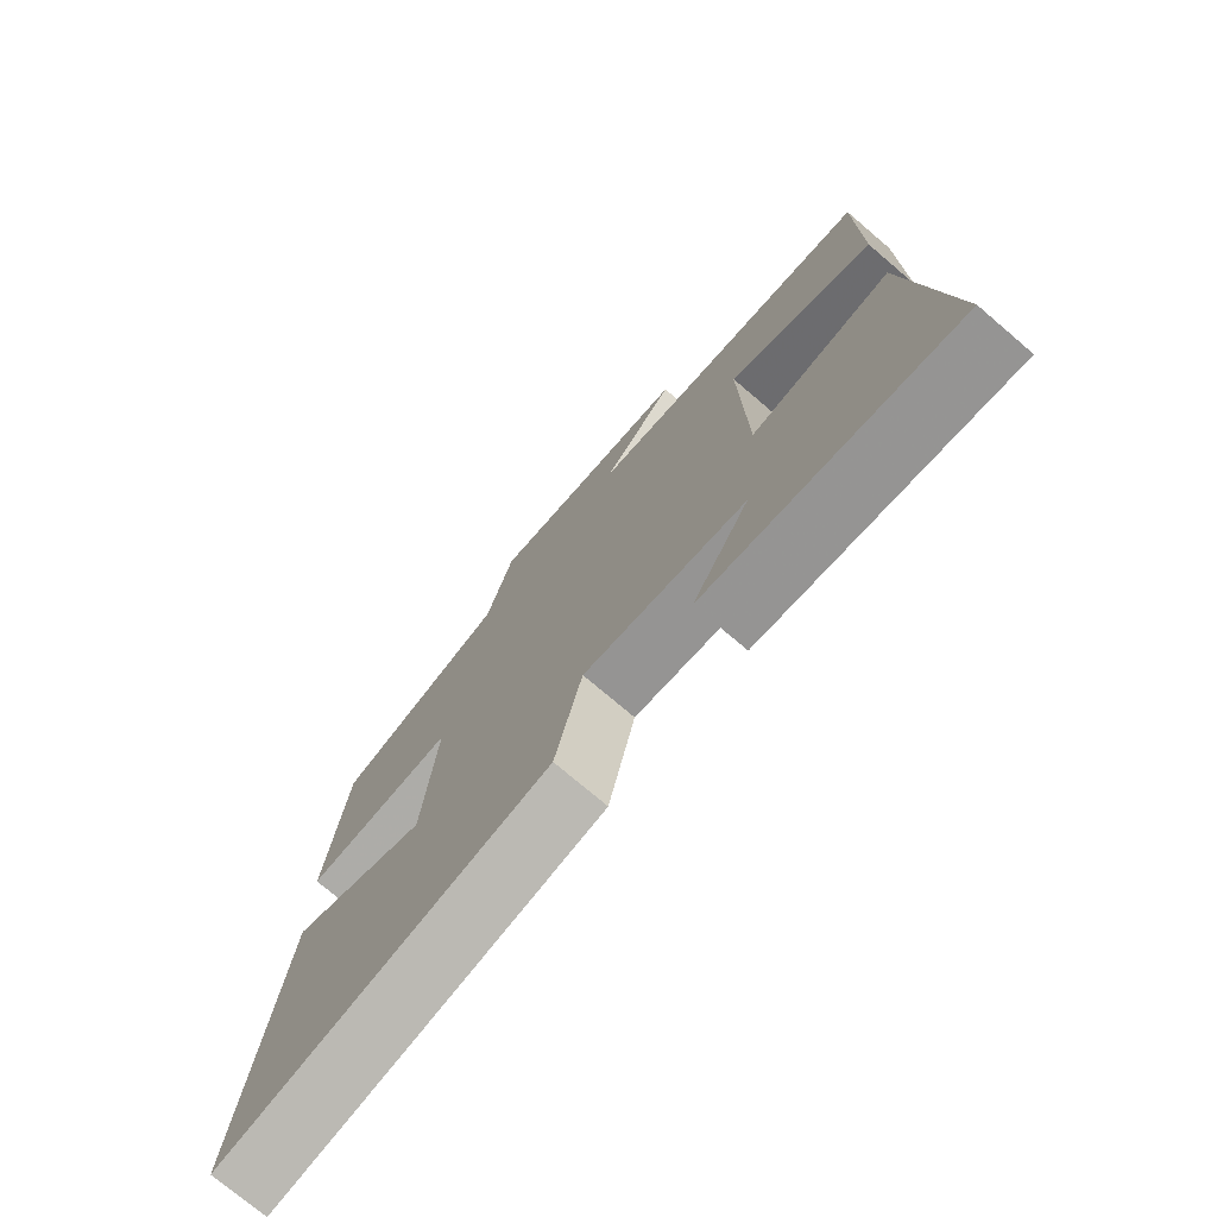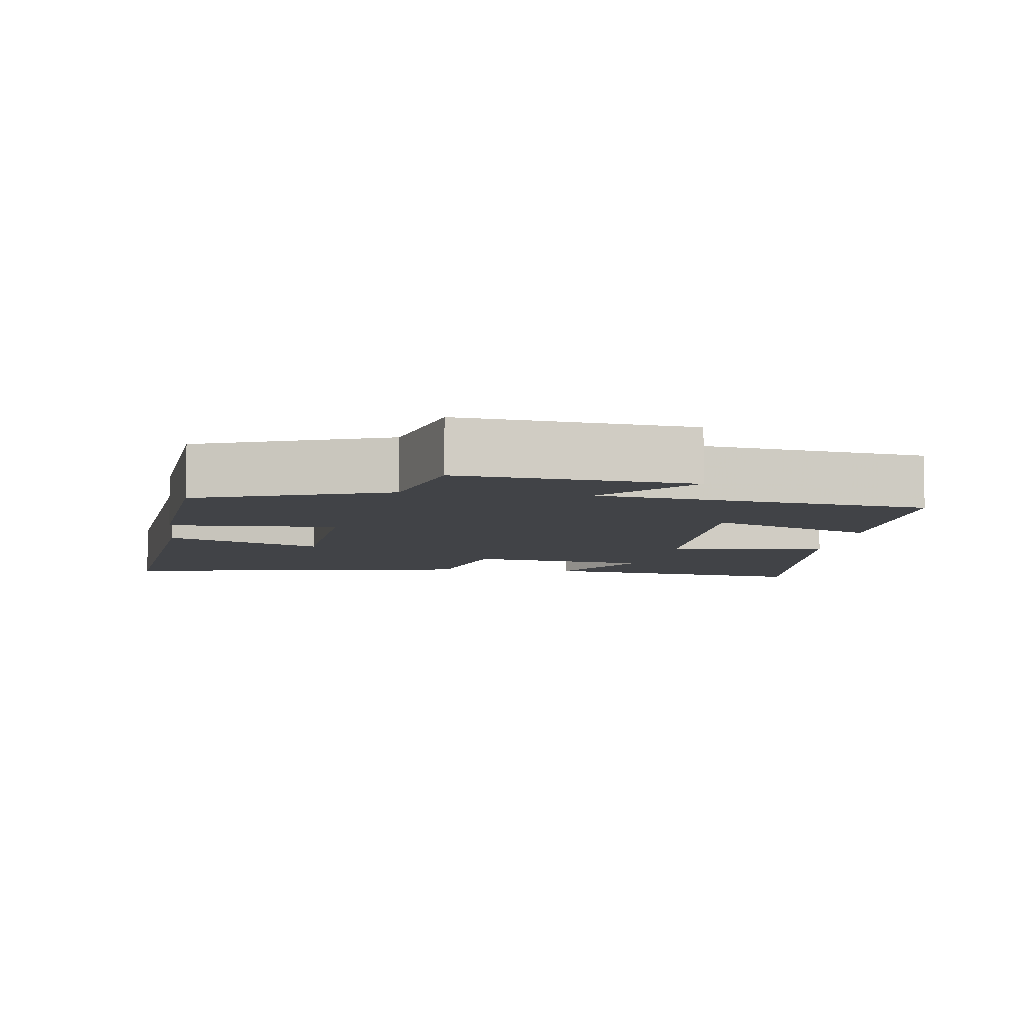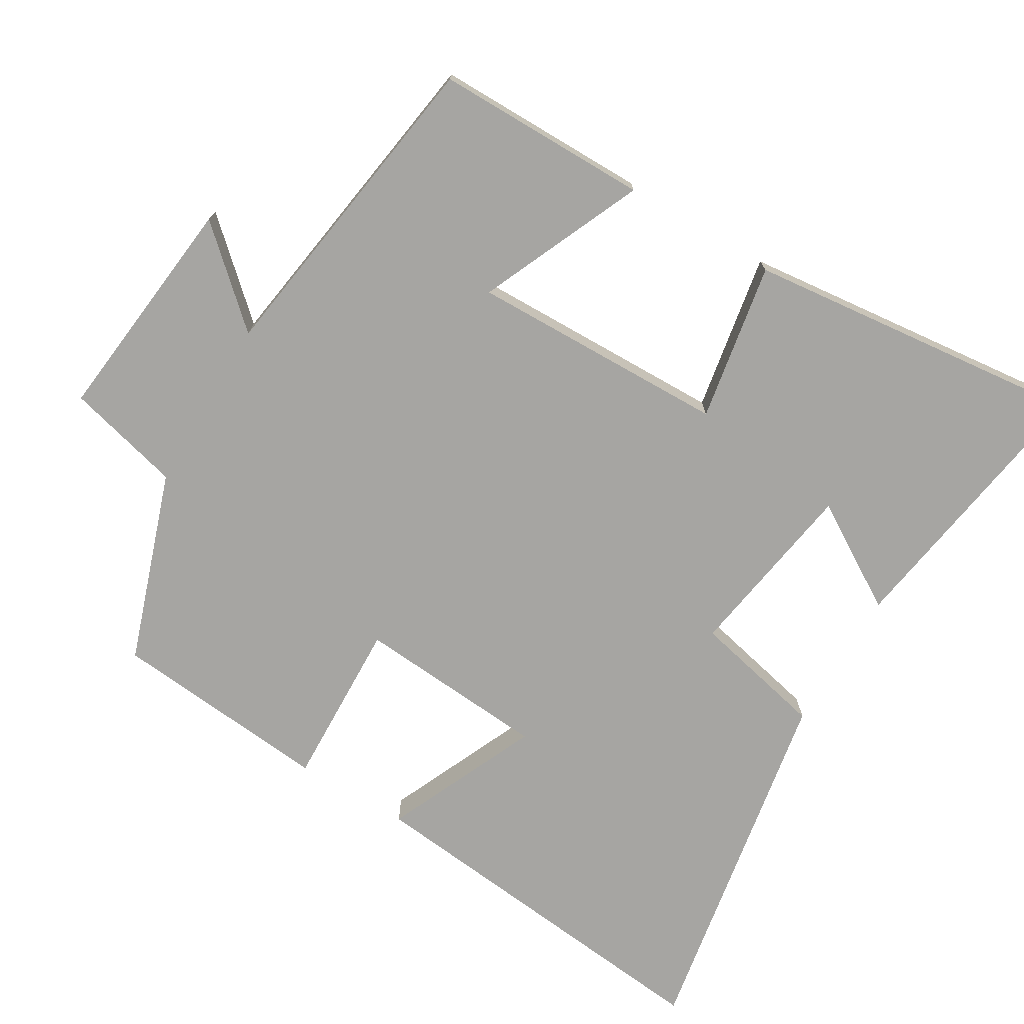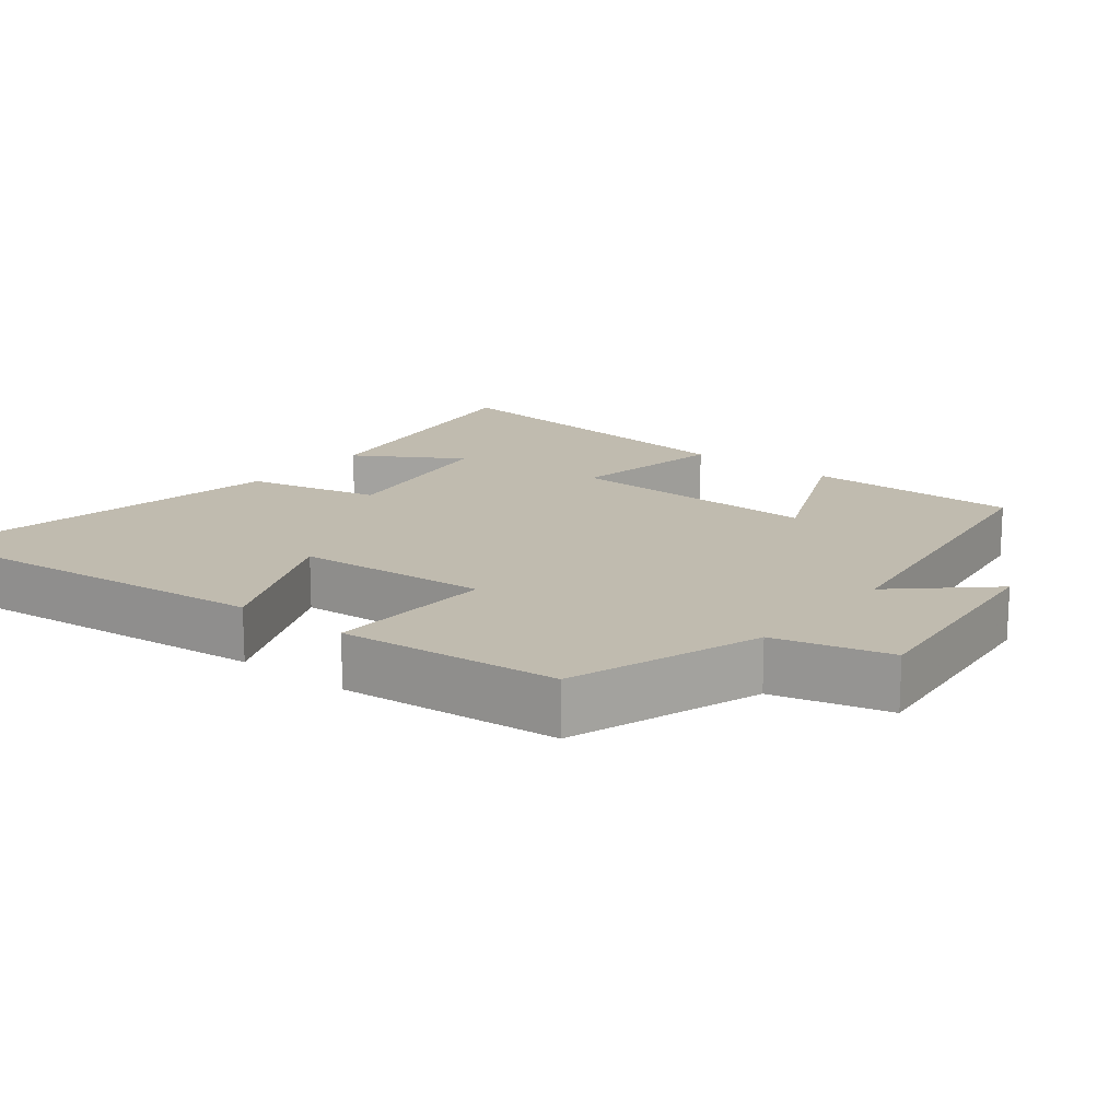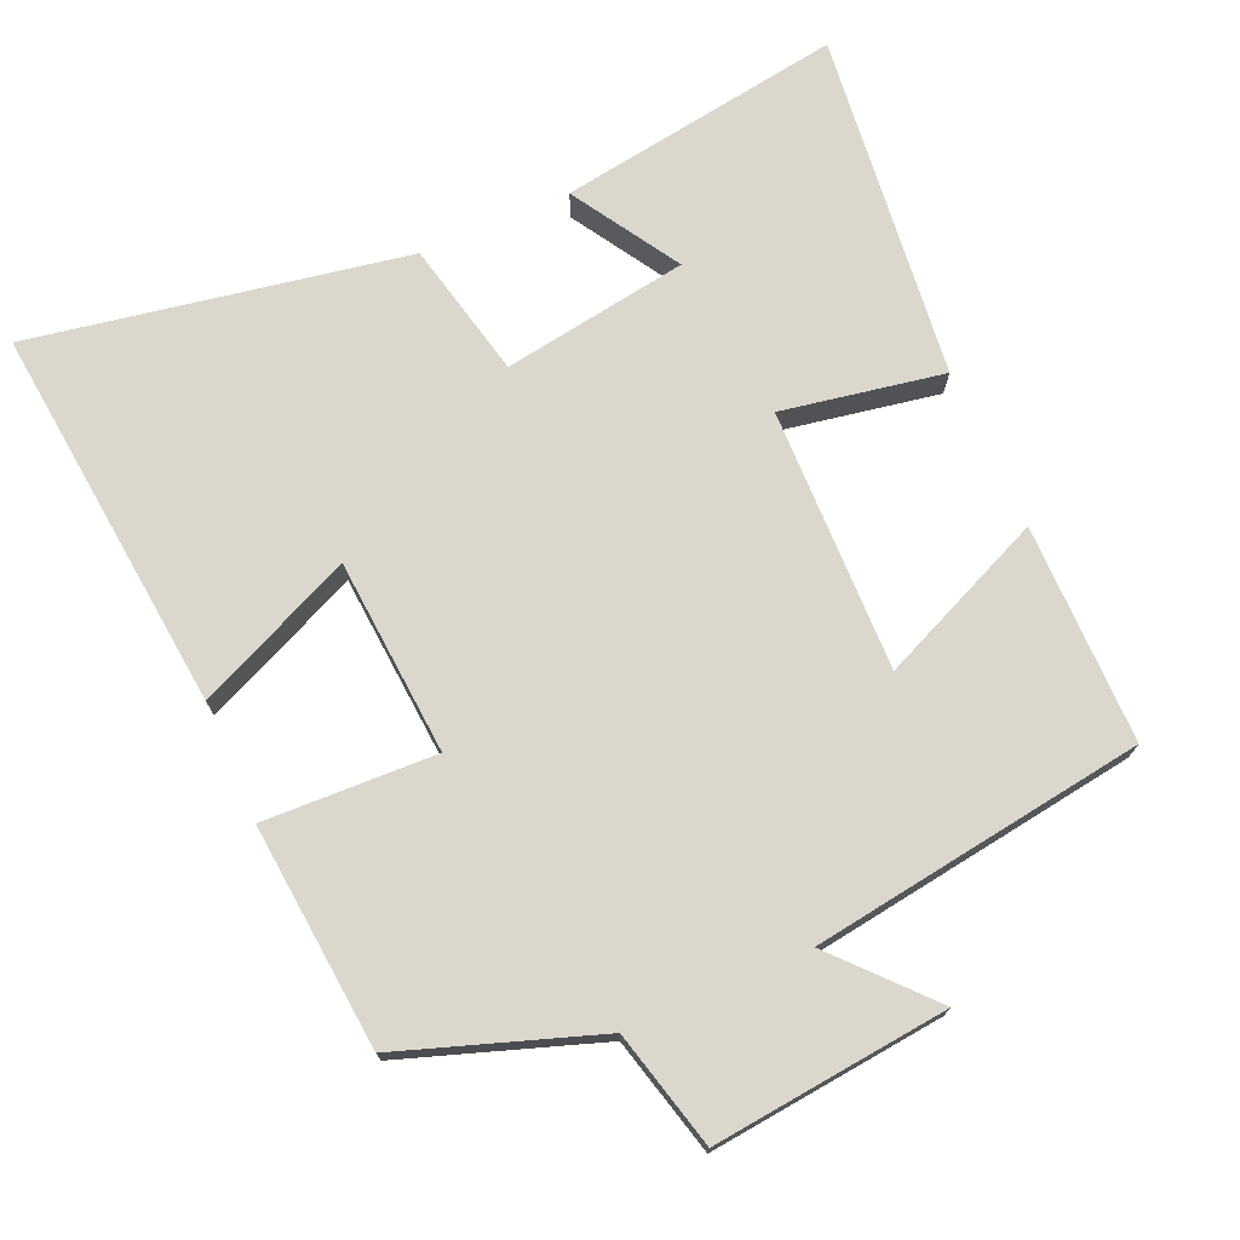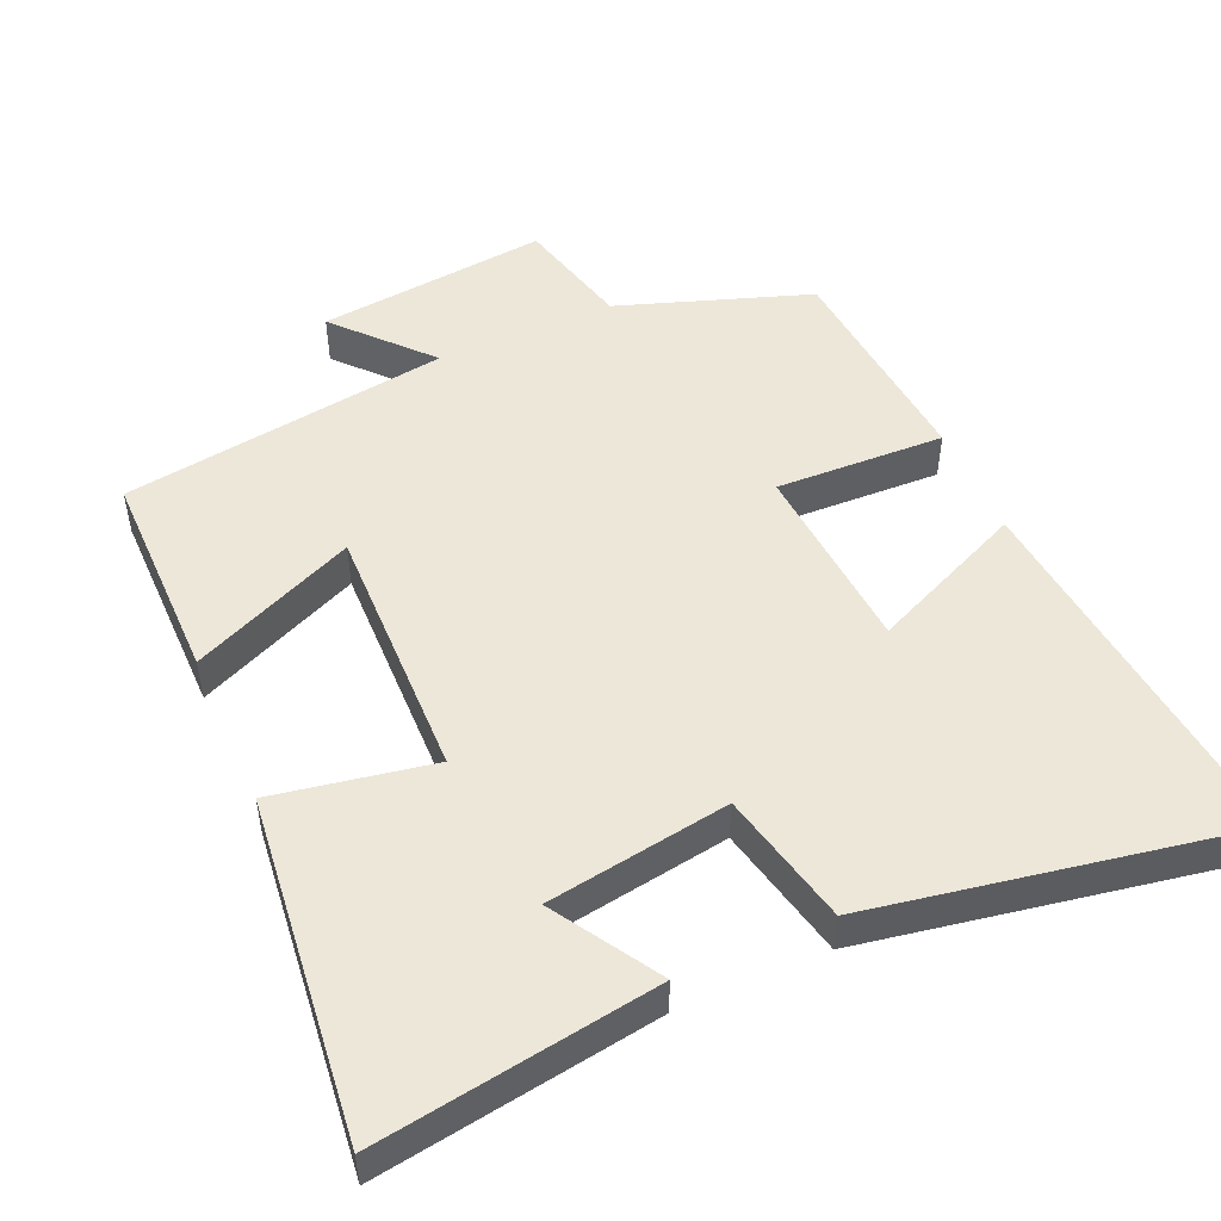
<metadata>
{"format":"obj","ext":"obj","renderer":"f3d","projection":"perspective","resolution":1024,"background":"white","views":[{"elev":-74.9,"azim":49.6,"up":"+Z"},{"elev":-7.0,"azim":-7.5,"up":"+Y"},{"elev":-73.6,"azim":59.1,"up":"+Y"},{"elev":16.0,"azim":-51.7,"up":"+Y"},{"elev":73.3,"azim":-23.7,"up":"+Y"},{"elev":50.2,"azim":156.2,"up":"+Y"}]}
</metadata>
<code>
v -0.554 0.07 -0.592
v -0.5 0.07 -0.063
v -0.285 0.07 -0.158
v -0.265 0.07 0.11
v -0.5 0.07 0.101
v -0.472 0.07 0.408
v -0.205 0.07 0.5
v -0.164 0.07 0.661
v 0.158 0.07 0.627
v 0.043 0.07 0.5
v 0.5 0.07 0.434
v 0.5 0.07 0.135
v 0.271 0.07 0.235
v 0.279 0.07 -0.125
v 0.5 0.07 -0.085
v 0.553 0.07 -0.56
v 0.164 0.07 -0.5
v 0.254 0.07 -0.353
v 0 0.07 -0.313
v -0.042 0.07 -0.5
v -0.554 0 -0.592
v -0.5 0 -0.063
v -0.285 0 -0.158
v -0.265 0 0.11
v -0.5 0 0.101
v -0.472 0 0.408
v -0.205 0 0.5
v -0.164 0 0.661
v 0.158 0 0.627
v 0.043 0 0.5
v 0.5 0 0.434
v 0.5 0 0.135
v 0.271 0 0.235
v 0.279 0 -0.125
v 0.5 0 -0.085
v 0.553 0 -0.56
v 0.164 0 -0.5
v 0.254 0 -0.353
v 0 0 -0.313
v -0.042 0 -0.5
f 1 2 3
f 20 1 3
f 19 20 3
f 18 19 3 4
f 15 16 17 18
f 14 15 18
f 13 14 18 4
f 10 11 12 13
f 5 6 7
f 4 5 7
f 13 4 7
f 10 13 7
f 7 8 9 10
f 23 22 21
f 23 21 40
f 23 40 39
f 24 23 39 38
f 38 37 36 35
f 38 35 34
f 24 38 34 33
f 33 32 31 30
f 27 26 25
f 27 25 24
f 27 24 33
f 27 33 30
f 30 29 28 27
f 1 21 22 2
f 2 22 23 3
f 3 23 24 4
f 4 24 25 5
f 5 25 26 6
f 6 26 27 7
f 7 27 28 8
f 8 28 29 9
f 9 29 30 10
f 10 30 31 11
f 11 31 32 12
f 12 32 33 13
f 13 33 34 14
f 14 34 35 15
f 15 35 36 16
f 16 36 37 17
f 17 37 38 18
f 18 38 39 19
f 19 39 40 20
f 20 40 21 1

</code>
